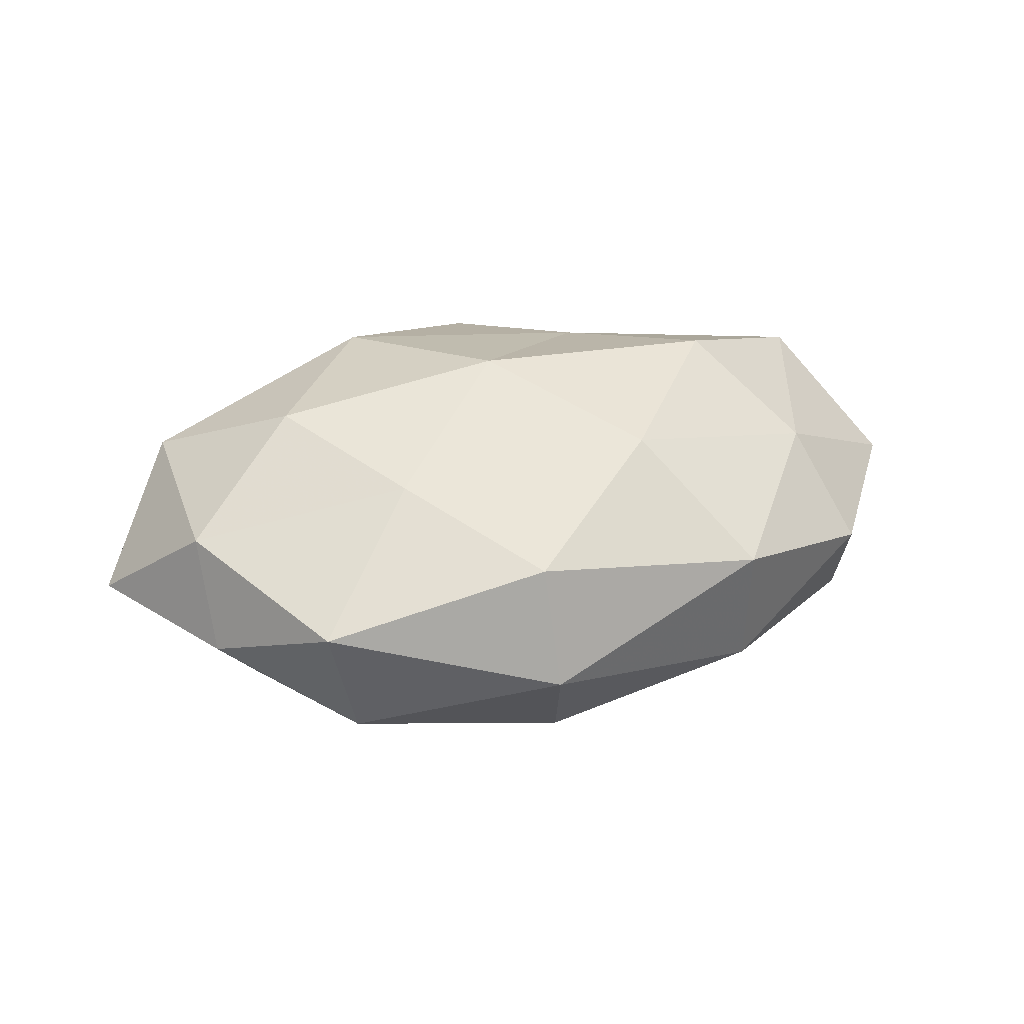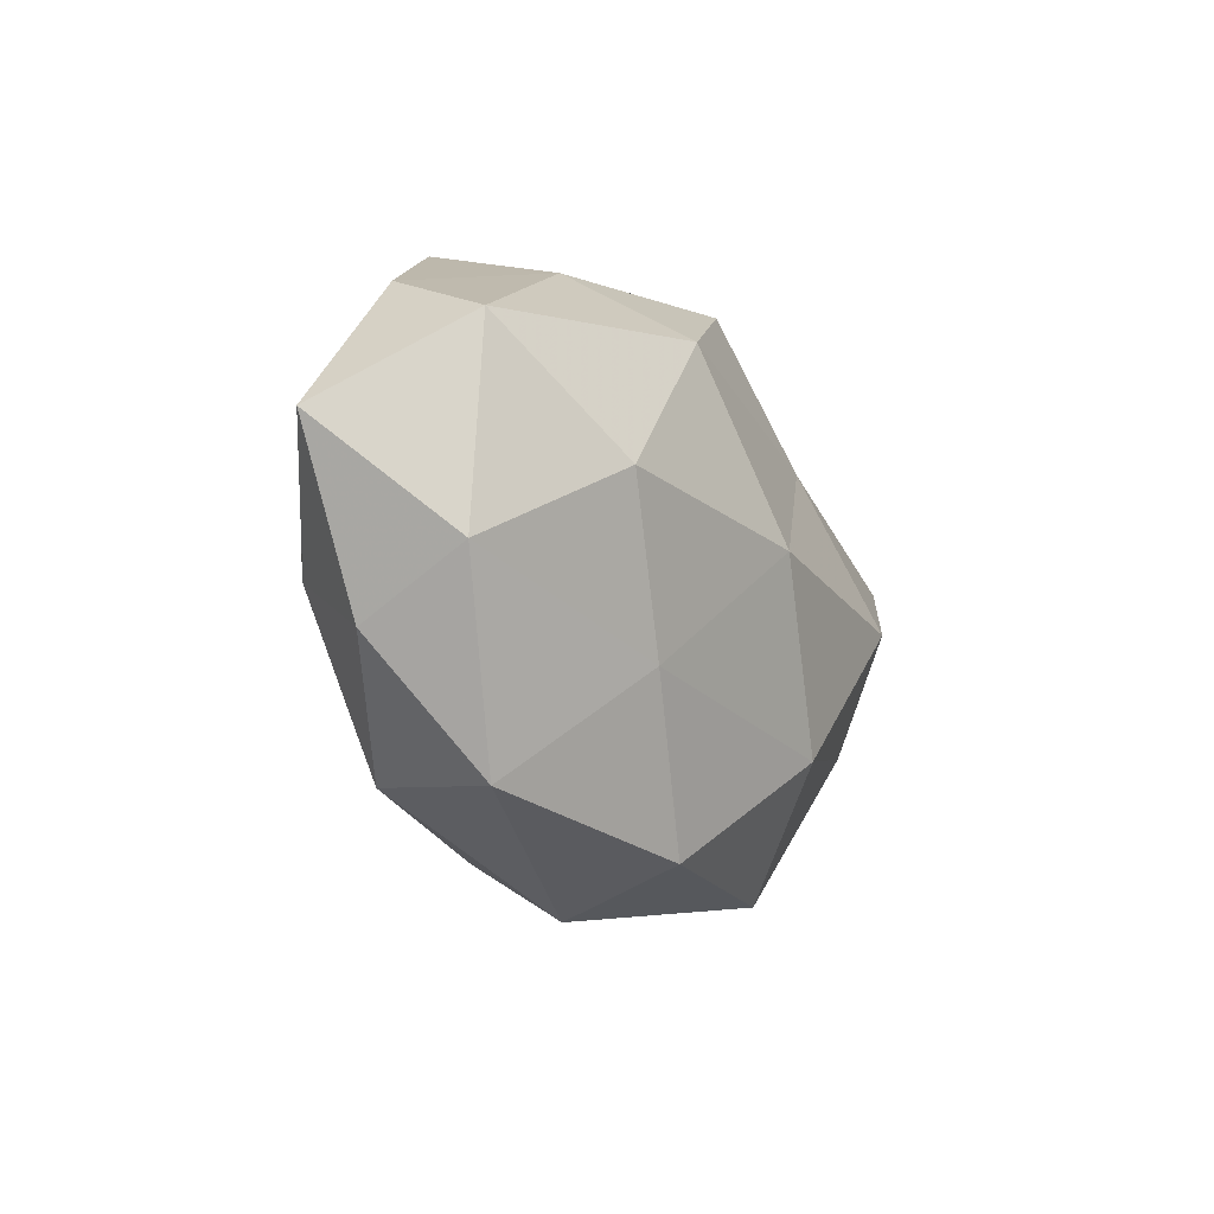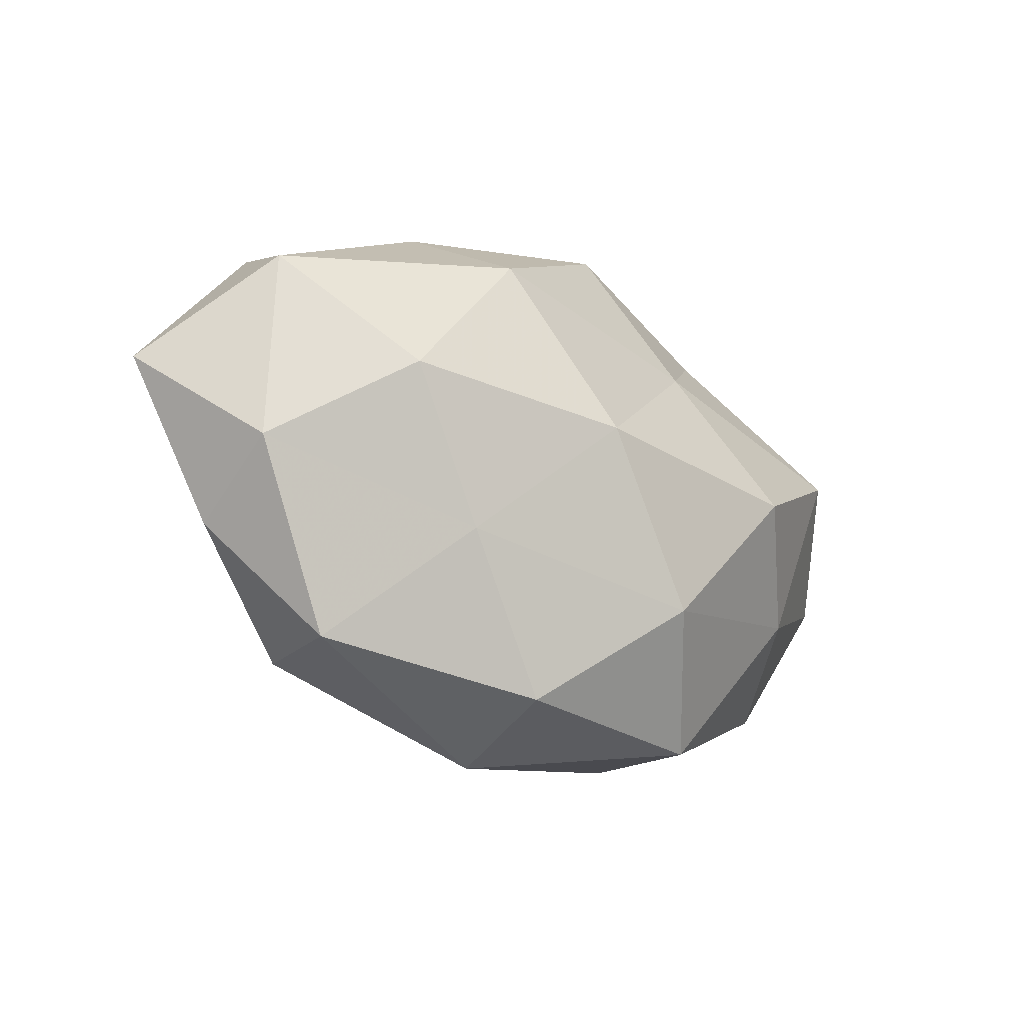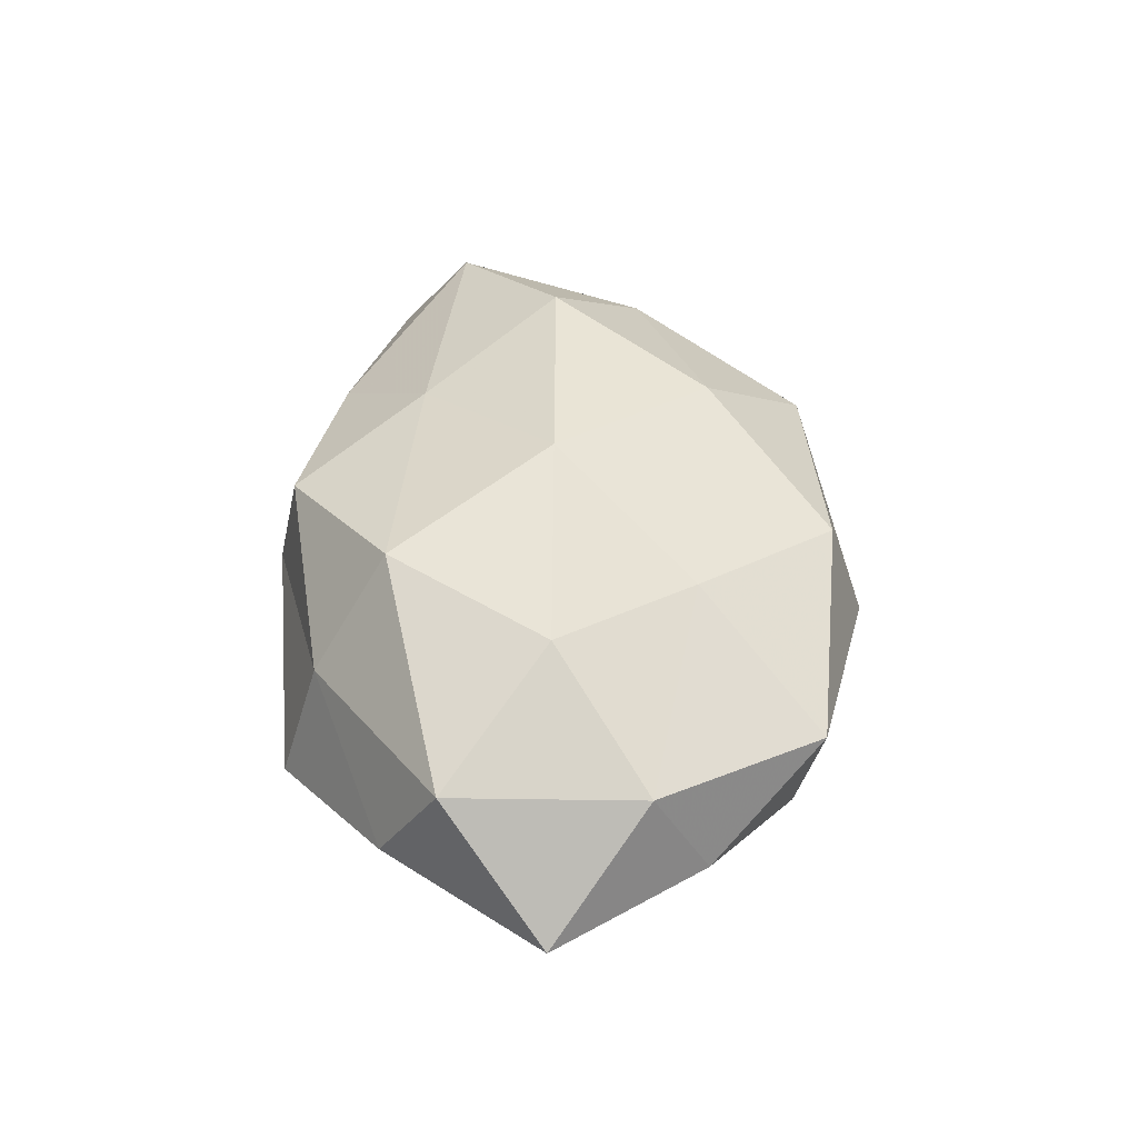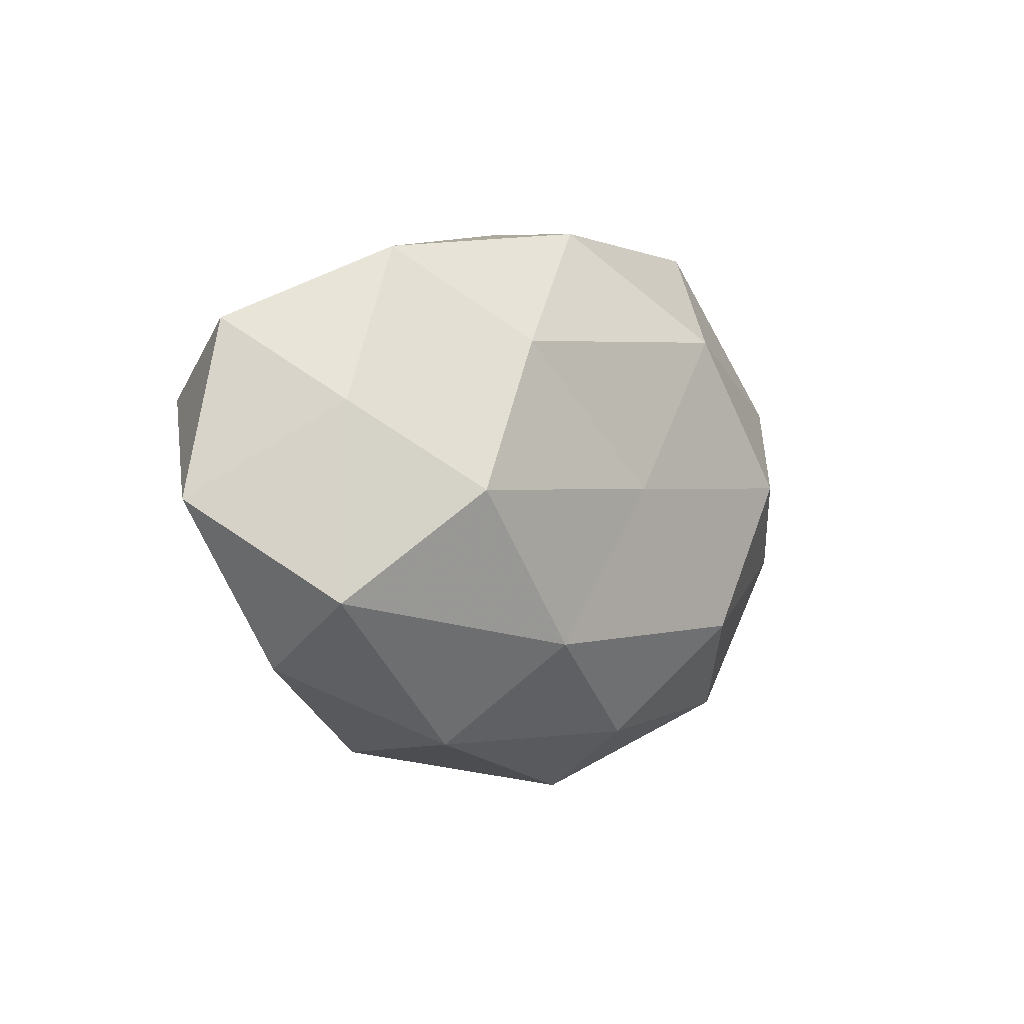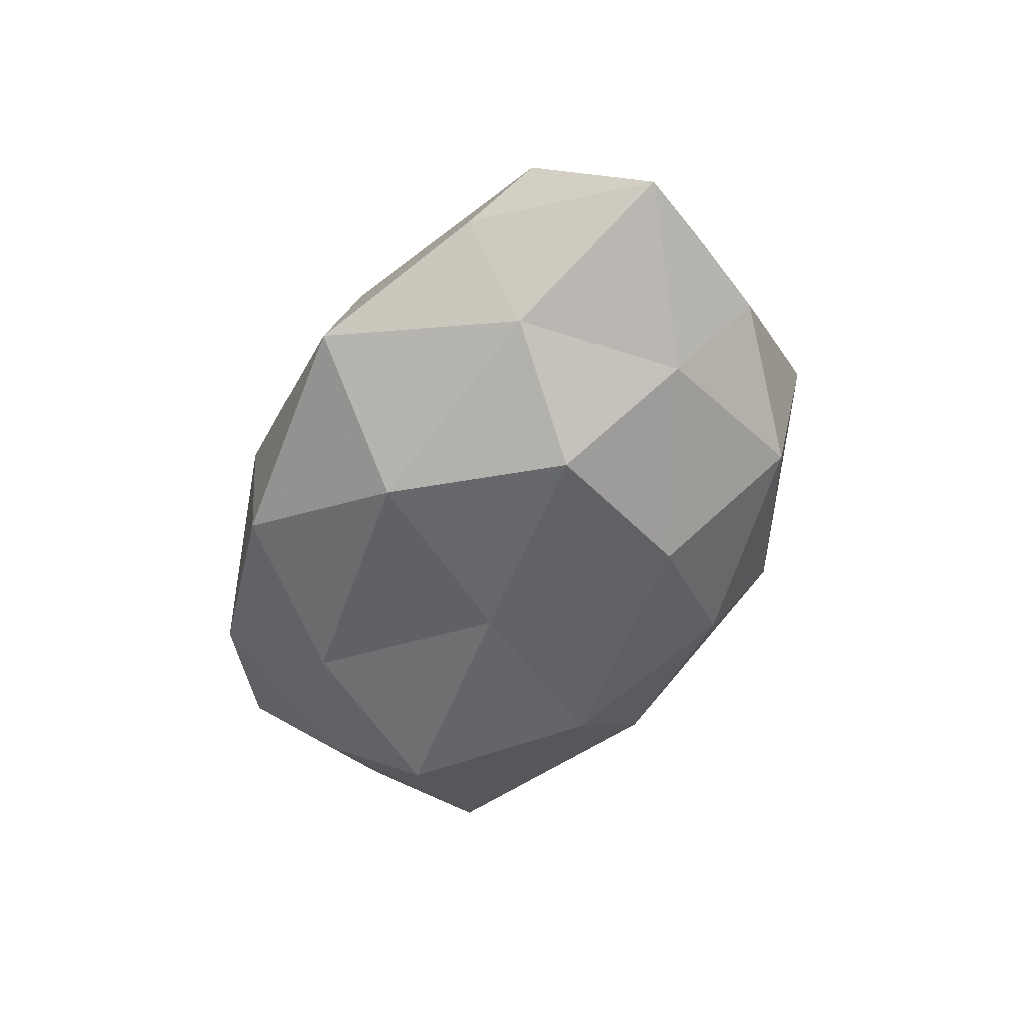
<metadata>
{"format":"obj","ext":"obj","renderer":"f3d","projection":"perspective","resolution":1024,"background":"white","views":[{"elev":32.5,"azim":-17.8,"up":"+Z"},{"elev":-18.5,"azim":-62.1,"up":"+Y"},{"elev":-26.7,"azim":-40.0,"up":"+Y"},{"elev":44.8,"azim":-91.5,"up":"+Z"},{"elev":-1.4,"azim":130.7,"up":"+Y"},{"elev":-52.3,"azim":-111.9,"up":"+Z"}]}
</metadata>
<code>
v 0.01257 -0.02081 0.02236
v 0.001134 0.001025 -0.02404
v -0.03395 0.001309 0.02236
v -0.003963 -0.03271 -0.01547
v -0.02457 0.03154 0.007648
v 0.0493 0.01233 0.01654
v 0.002005 0.03505 0.01537
v -0.0291 0.001935 -0.02448
v 0.05432 0.0218 0.002262
v -0.06193 0.00255 -0.002319
v -0.003481 0.0003253 0.0269
v 0.03383 5.282e-05 -0.0242
v -0.04946 -0.01777 -0.002466
v -0.04181 0.01379 -0.01409
v 0.02477 -0.03308 -0.008919
v 0.0409 -0.01276 0.01395
v 0.04884 -0.01404 -0.01374
v -0.05005 -0.01044 0.01135
v 0.004816 0.03658 -0.01406
v 0.01633 -0.01978 -0.02255
v 0.06082 -0.001181 0.001832
v -0.01472 0.02239 -0.02307
v 0.04664 -0.02262 0.0007286
v -0.02132 -0.0174 0.01871
v 0.02062 0.01999 -0.02048
v -0.0325 -0.03028 -0.01055
v -0.05038 0.01529 0.01309
v 0.0455 0.01127 -0.01127
v 0.03254 0.03245 -0.00665
v 0.003678 0.03811 0.0009702
v -0.006314 -0.04145 -0.001645
v -0.04282 -0.008966 -0.01422
v 0.02891 -0.0006188 0.02555
v -0.04663 0.02302 -0.001205
v 0.02823 0.02948 0.009301
v -0.0366 -0.03296 0.006516
v -0.02668 0.03671 -0.009218
v -0.007048 -0.03636 0.01399
v 0.01499 0.01756 0.02019
v 0.02451 -0.03513 0.008654
v -0.01885 -0.01809 -0.02303
v -0.01886 0.02175 0.02266
f 13 18 10
f 2 12 20
f 15 4 20
f 17 20 12
f 15 20 17
f 6 21 9
f 16 21 6
f 22 2 8
f 22 8 14
f 23 15 17
f 16 23 21
f 17 21 23
f 1 11 24
f 24 11 3
f 24 3 18
f 25 12 2
f 25 2 22
f 19 25 22
f 18 3 27
f 18 27 10
f 12 28 17
f 28 9 21
f 28 21 17
f 25 28 12
f 19 29 25
f 29 9 28
f 29 28 25
f 30 5 7
f 19 30 29
f 31 4 15
f 31 26 4
f 10 32 13
f 14 8 32
f 14 32 10
f 26 13 32
f 1 33 11
f 1 16 33
f 33 16 6
f 34 14 10
f 5 34 27
f 10 27 34
f 9 35 6
f 29 35 9
f 30 7 35
f 30 35 29
f 36 18 13
f 24 18 36
f 36 13 26
f 36 26 31
f 22 14 37
f 19 22 37
f 37 5 30
f 19 37 30
f 37 34 5
f 37 14 34
f 38 1 24
f 38 24 36
f 38 36 31
f 6 39 33
f 11 33 39
f 35 39 6
f 35 7 39
f 40 16 1
f 40 15 23
f 40 23 16
f 31 15 40
f 38 40 1
f 38 31 40
f 8 2 41
f 2 20 41
f 41 20 4
f 4 26 41
f 41 32 8
f 26 32 41
f 7 5 42
f 3 11 42
f 42 27 3
f 5 27 42
f 42 39 7
f 11 39 42

</code>
